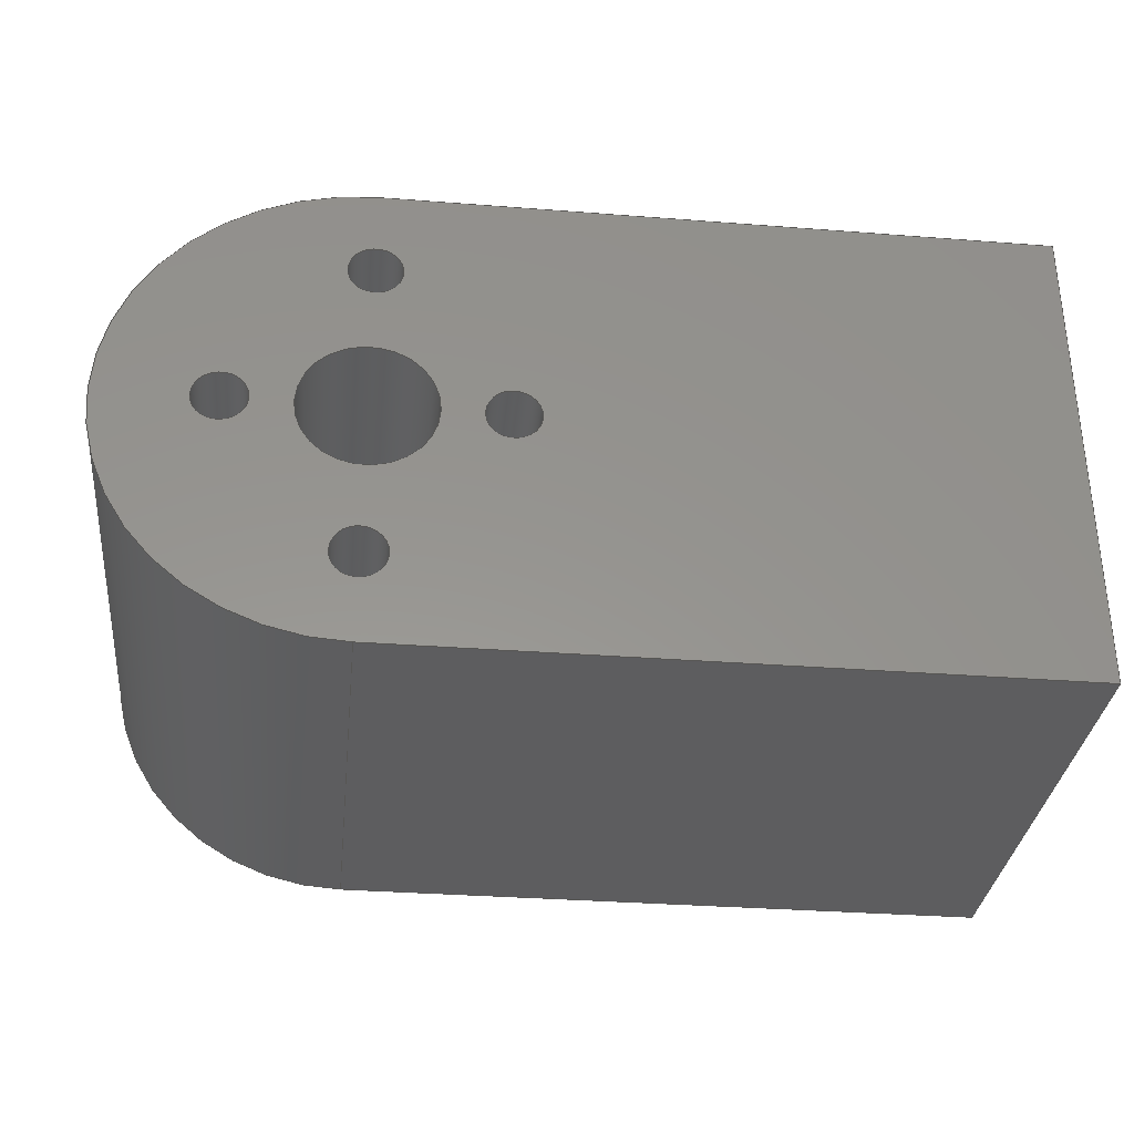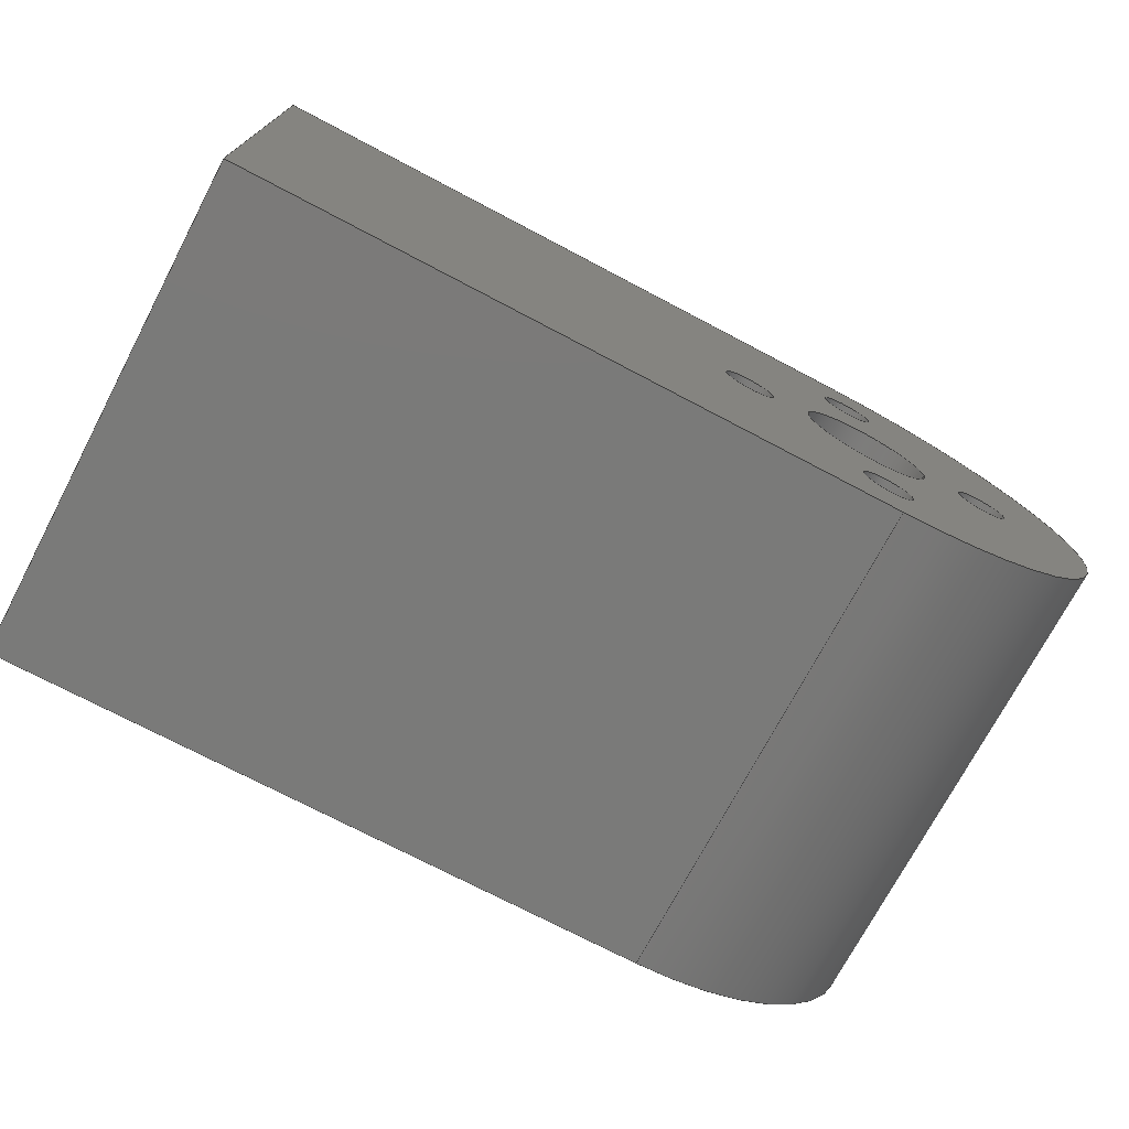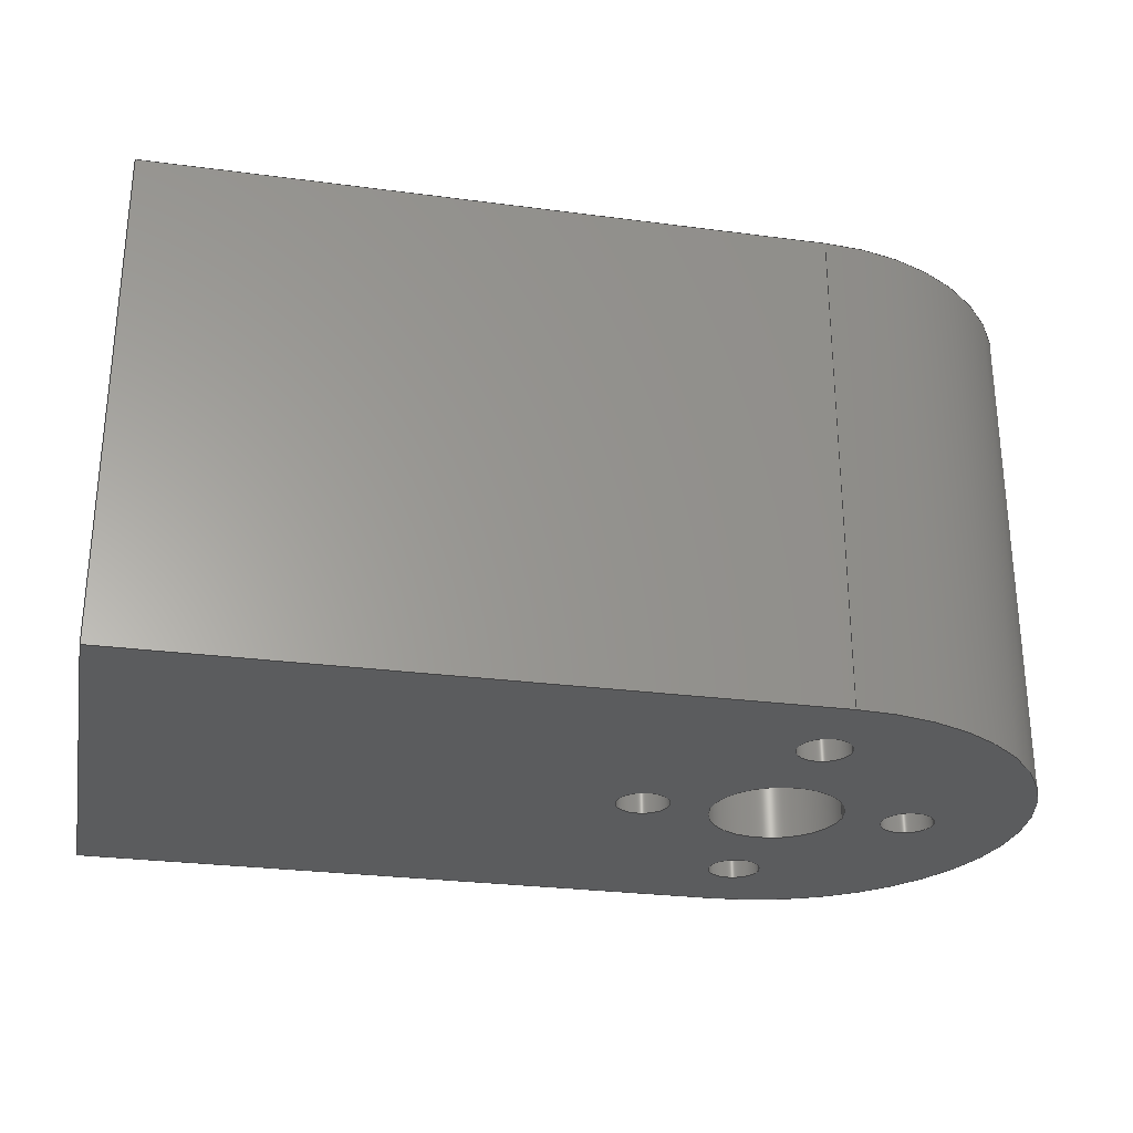
<metadata>
{"format":"step","ext":"step","renderer":"f3d","projection":"perspective","resolution":1024,"background":"white","views":[{"elev":-32.8,"azim":-6.1,"up":"+Z"},{"elev":-73.2,"azim":152.2,"up":"+Z"},{"elev":-27.9,"azim":168.7,"up":"+Y"}]}
</metadata>
<code>
ISO-10303-21;
DATA;
#1=MECHANICAL_DESIGN_GEOMETRIC_PRESENTATION_REPRESENTATION('',(#4),#371);
#2=SHAPE_REPRESENTATION_RELATIONSHIP('SRR','None',#378,#3);
#3=ADVANCED_BREP_SHAPE_REPRESENTATION('',(#5),#370);
#4=STYLED_ITEM('',(#387),#5);
#5=MANIFOLD_SOLID_BREP('Body1',#211);
#6=FACE_BOUND('',#42,.T.);
#7=FACE_BOUND('',#43,.T.);
#8=FACE_BOUND('',#44,.T.);
#9=FACE_BOUND('',#45,.T.);
#10=FACE_BOUND('',#46,.T.);
#11=FACE_BOUND('',#48,.T.);
#12=FACE_BOUND('',#49,.T.);
#13=FACE_BOUND('',#50,.T.);
#14=FACE_BOUND('',#51,.T.);
#15=FACE_BOUND('',#52,.T.);
#16=PLANE('',#240);
#17=PLANE('',#241);
#18=PLANE('',#245);
#19=PLANE('',#246);
#20=PLANE('',#247);
#21=FACE_OUTER_BOUND('',#32,.T.);
#22=FACE_OUTER_BOUND('',#33,.T.);
#23=FACE_OUTER_BOUND('',#34,.T.);
#24=FACE_OUTER_BOUND('',#35,.T.);
#25=FACE_OUTER_BOUND('',#36,.T.);
#26=FACE_OUTER_BOUND('',#37,.T.);
#27=FACE_OUTER_BOUND('',#38,.T.);
#28=FACE_OUTER_BOUND('',#39,.T.);
#29=FACE_OUTER_BOUND('',#40,.T.);
#30=FACE_OUTER_BOUND('',#41,.T.);
#31=FACE_OUTER_BOUND('',#47,.T.);
#32=EDGE_LOOP('',(#140,#141,#142,#143));
#33=EDGE_LOOP('',(#144,#145,#146,#147));
#34=EDGE_LOOP('',(#148,#149,#150,#151));
#35=EDGE_LOOP('',(#152,#153,#154,#155));
#36=EDGE_LOOP('',(#156,#157,#158,#159));
#37=EDGE_LOOP('',(#160,#161,#162,#163));
#38=EDGE_LOOP('',(#164,#165,#166,#167));
#39=EDGE_LOOP('',(#168,#169,#170,#171));
#40=EDGE_LOOP('',(#172,#173,#174,#175));
#41=EDGE_LOOP('',(#176,#177,#178,#179));
#42=EDGE_LOOP('',(#180));
#43=EDGE_LOOP('',(#181));
#44=EDGE_LOOP('',(#182));
#45=EDGE_LOOP('',(#183));
#46=EDGE_LOOP('',(#184));
#47=EDGE_LOOP('',(#185,#186,#187,#188));
#48=EDGE_LOOP('',(#189));
#49=EDGE_LOOP('',(#190));
#50=EDGE_LOOP('',(#191));
#51=EDGE_LOOP('',(#192));
#52=EDGE_LOOP('',(#193));
#53=LINE('',#316,#68);
#54=LINE('',#322,#69);
#55=LINE('',#328,#70);
#56=LINE('',#334,#71);
#57=LINE('',#340,#72);
#58=LINE('',#345,#73);
#59=LINE('',#347,#74);
#60=LINE('',#349,#75);
#61=LINE('',#350,#76);
#62=LINE('',#353,#77);
#63=LINE('',#355,#78);
#64=LINE('',#356,#79);
#65=LINE('',#362,#80);
#66=LINE('',#364,#81);
#67=LINE('',#365,#82);
#68=VECTOR('',#254,0.16);
#69=VECTOR('',#261,0.16);
#70=VECTOR('',#268,0.4);
#71=VECTOR('',#275,0.16);
#72=VECTOR('',#282,0.16);
#73=VECTOR('',#287,1);
#74=VECTOR('',#288,1);
#75=VECTOR('',#289,1);
#76=VECTOR('',#290,1);
#77=VECTOR('',#293,1);
#78=VECTOR('',#294,1);
#79=VECTOR('',#295,1);
#80=VECTOR('',#302,1);
#81=VECTOR('',#305,1);
#82=VECTOR('',#306,1);
#83=CIRCLE('',#226,0.16);
#84=CIRCLE('',#227,0.16);
#85=CIRCLE('',#229,0.16);
#86=CIRCLE('',#230,0.16);
#87=CIRCLE('',#232,0.4);
#88=CIRCLE('',#233,0.4);
#89=CIRCLE('',#235,0.16);
#90=CIRCLE('',#236,0.16);
#91=CIRCLE('',#238,0.16);
#92=CIRCLE('',#239,0.16);
#93=CIRCLE('',#243,1.5);
#94=CIRCLE('',#244,1.5);
#95=VERTEX_POINT('',#313);
#96=VERTEX_POINT('',#315);
#97=VERTEX_POINT('',#319);
#98=VERTEX_POINT('',#321);
#99=VERTEX_POINT('',#325);
#100=VERTEX_POINT('',#327);
#101=VERTEX_POINT('',#331);
#102=VERTEX_POINT('',#333);
#103=VERTEX_POINT('',#337);
#104=VERTEX_POINT('',#339);
#105=VERTEX_POINT('',#343);
#106=VERTEX_POINT('',#344);
#107=VERTEX_POINT('',#346);
#108=VERTEX_POINT('',#348);
#109=VERTEX_POINT('',#352);
#110=VERTEX_POINT('',#354);
#111=VERTEX_POINT('',#358);
#112=VERTEX_POINT('',#360);
#113=EDGE_CURVE('',#95,#95,#83,.T.);
#114=EDGE_CURVE('',#95,#96,#53,.T.);
#115=EDGE_CURVE('',#96,#96,#84,.T.);
#116=EDGE_CURVE('',#97,#97,#85,.T.);
#117=EDGE_CURVE('',#97,#98,#54,.T.);
#118=EDGE_CURVE('',#98,#98,#86,.T.);
#119=EDGE_CURVE('',#99,#99,#87,.T.);
#120=EDGE_CURVE('',#99,#100,#55,.T.);
#121=EDGE_CURVE('',#100,#100,#88,.T.);
#122=EDGE_CURVE('',#101,#101,#89,.T.);
#123=EDGE_CURVE('',#101,#102,#56,.T.);
#124=EDGE_CURVE('',#102,#102,#90,.T.);
#125=EDGE_CURVE('',#103,#103,#91,.T.);
#126=EDGE_CURVE('',#103,#104,#57,.T.);
#127=EDGE_CURVE('',#104,#104,#92,.T.);
#128=EDGE_CURVE('',#105,#106,#58,.T.);
#129=EDGE_CURVE('',#105,#107,#59,.T.);
#130=EDGE_CURVE('',#108,#107,#60,.T.);
#131=EDGE_CURVE('',#106,#108,#61,.T.);
#132=EDGE_CURVE('',#106,#109,#62,.T.);
#133=EDGE_CURVE('',#110,#108,#63,.T.);
#134=EDGE_CURVE('',#109,#110,#64,.T.);
#135=EDGE_CURVE('',#111,#109,#93,.T.);
#136=EDGE_CURVE('',#112,#110,#94,.T.);
#137=EDGE_CURVE('',#111,#112,#65,.T.);
#138=EDGE_CURVE('',#111,#105,#66,.T.);
#139=EDGE_CURVE('',#107,#112,#67,.T.);
#140=ORIENTED_EDGE('',*,*,#113,.F.);
#141=ORIENTED_EDGE('',*,*,#114,.T.);
#142=ORIENTED_EDGE('',*,*,#115,.T.);
#143=ORIENTED_EDGE('',*,*,#114,.F.);
#144=ORIENTED_EDGE('',*,*,#116,.F.);
#145=ORIENTED_EDGE('',*,*,#117,.T.);
#146=ORIENTED_EDGE('',*,*,#118,.T.);
#147=ORIENTED_EDGE('',*,*,#117,.F.);
#148=ORIENTED_EDGE('',*,*,#119,.F.);
#149=ORIENTED_EDGE('',*,*,#120,.T.);
#150=ORIENTED_EDGE('',*,*,#121,.T.);
#151=ORIENTED_EDGE('',*,*,#120,.F.);
#152=ORIENTED_EDGE('',*,*,#122,.F.);
#153=ORIENTED_EDGE('',*,*,#123,.T.);
#154=ORIENTED_EDGE('',*,*,#124,.T.);
#155=ORIENTED_EDGE('',*,*,#123,.F.);
#156=ORIENTED_EDGE('',*,*,#125,.F.);
#157=ORIENTED_EDGE('',*,*,#126,.T.);
#158=ORIENTED_EDGE('',*,*,#127,.T.);
#159=ORIENTED_EDGE('',*,*,#126,.F.);
#160=ORIENTED_EDGE('',*,*,#128,.F.);
#161=ORIENTED_EDGE('',*,*,#129,.T.);
#162=ORIENTED_EDGE('',*,*,#130,.F.);
#163=ORIENTED_EDGE('',*,*,#131,.F.);
#164=ORIENTED_EDGE('',*,*,#132,.F.);
#165=ORIENTED_EDGE('',*,*,#131,.T.);
#166=ORIENTED_EDGE('',*,*,#133,.F.);
#167=ORIENTED_EDGE('',*,*,#134,.F.);
#168=ORIENTED_EDGE('',*,*,#135,.T.);
#169=ORIENTED_EDGE('',*,*,#134,.T.);
#170=ORIENTED_EDGE('',*,*,#136,.F.);
#171=ORIENTED_EDGE('',*,*,#137,.F.);
#172=ORIENTED_EDGE('',*,*,#138,.F.);
#173=ORIENTED_EDGE('',*,*,#137,.T.);
#174=ORIENTED_EDGE('',*,*,#139,.F.);
#175=ORIENTED_EDGE('',*,*,#129,.F.);
#176=ORIENTED_EDGE('',*,*,#139,.T.);
#177=ORIENTED_EDGE('',*,*,#136,.T.);
#178=ORIENTED_EDGE('',*,*,#133,.T.);
#179=ORIENTED_EDGE('',*,*,#130,.T.);
#180=ORIENTED_EDGE('',*,*,#125,.T.);
#181=ORIENTED_EDGE('',*,*,#122,.T.);
#182=ORIENTED_EDGE('',*,*,#119,.T.);
#183=ORIENTED_EDGE('',*,*,#116,.T.);
#184=ORIENTED_EDGE('',*,*,#113,.T.);
#185=ORIENTED_EDGE('',*,*,#138,.T.);
#186=ORIENTED_EDGE('',*,*,#128,.T.);
#187=ORIENTED_EDGE('',*,*,#132,.T.);
#188=ORIENTED_EDGE('',*,*,#135,.F.);
#189=ORIENTED_EDGE('',*,*,#127,.F.);
#190=ORIENTED_EDGE('',*,*,#124,.F.);
#191=ORIENTED_EDGE('',*,*,#121,.F.);
#192=ORIENTED_EDGE('',*,*,#118,.F.);
#193=ORIENTED_EDGE('',*,*,#115,.F.);
#194=CYLINDRICAL_SURFACE('',#225,0.16);
#195=CYLINDRICAL_SURFACE('',#228,0.16);
#196=CYLINDRICAL_SURFACE('',#231,0.4);
#197=CYLINDRICAL_SURFACE('',#234,0.16);
#198=CYLINDRICAL_SURFACE('',#237,0.16);
#199=CYLINDRICAL_SURFACE('',#242,1.5);
#200=ADVANCED_FACE('',(#21),#194,.F.);
#201=ADVANCED_FACE('',(#22),#195,.F.);
#202=ADVANCED_FACE('',(#23),#196,.F.);
#203=ADVANCED_FACE('',(#24),#197,.F.);
#204=ADVANCED_FACE('',(#25),#198,.F.);
#205=ADVANCED_FACE('',(#26),#16,.T.);
#206=ADVANCED_FACE('',(#27),#17,.T.);
#207=ADVANCED_FACE('',(#28),#199,.T.);
#208=ADVANCED_FACE('',(#29),#18,.T.);
#209=ADVANCED_FACE('',(#30,#6,#7,#8,#9,#10),#19,.T.);
#210=ADVANCED_FACE('',(#31,#11,#12,#13,#14,#15),#20,.F.);
#211=CLOSED_SHELL('',(#200,#201,#202,#203,#204,#205,#206,#207,#208,#209,
#210));
#212=DERIVED_UNIT_ELEMENT(#214,1);
#213=DERIVED_UNIT_ELEMENT(#373,3);
#214=(
MASS_UNIT()
NAMED_UNIT(*)
SI_UNIT(.KILO.,.GRAM.)
);
#215=DERIVED_UNIT((#212,#213));
#216=MEASURE_REPRESENTATION_ITEM('density measure',
POSITIVE_RATIO_MEASURE(7850),#215);
#217=PROPERTY_DEFINITION_REPRESENTATION(#222,#219);
#218=PROPERTY_DEFINITION_REPRESENTATION(#223,#220);
#219=REPRESENTATION('material name',(#221),#370);
#220=REPRESENTATION('density',(#216),#370);
#221=DESCRIPTIVE_REPRESENTATION_ITEM('Steel','Steel');
#222=PROPERTY_DEFINITION('material property','material name',#380);
#223=PROPERTY_DEFINITION('material property','density of part',#380);
#224=AXIS2_PLACEMENT_3D('placement',#311,#248,#249);
#225=AXIS2_PLACEMENT_3D('',#312,#250,#251);
#226=AXIS2_PLACEMENT_3D('',#314,#252,#253);
#227=AXIS2_PLACEMENT_3D('',#317,#255,#256);
#228=AXIS2_PLACEMENT_3D('',#318,#257,#258);
#229=AXIS2_PLACEMENT_3D('',#320,#259,#260);
#230=AXIS2_PLACEMENT_3D('',#323,#262,#263);
#231=AXIS2_PLACEMENT_3D('',#324,#264,#265);
#232=AXIS2_PLACEMENT_3D('',#326,#266,#267);
#233=AXIS2_PLACEMENT_3D('',#329,#269,#270);
#234=AXIS2_PLACEMENT_3D('',#330,#271,#272);
#235=AXIS2_PLACEMENT_3D('',#332,#273,#274);
#236=AXIS2_PLACEMENT_3D('',#335,#276,#277);
#237=AXIS2_PLACEMENT_3D('',#336,#278,#279);
#238=AXIS2_PLACEMENT_3D('',#338,#280,#281);
#239=AXIS2_PLACEMENT_3D('',#341,#283,#284);
#240=AXIS2_PLACEMENT_3D('',#342,#285,#286);
#241=AXIS2_PLACEMENT_3D('',#351,#291,#292);
#242=AXIS2_PLACEMENT_3D('',#357,#296,#297);
#243=AXIS2_PLACEMENT_3D('',#359,#298,#299);
#244=AXIS2_PLACEMENT_3D('',#361,#300,#301);
#245=AXIS2_PLACEMENT_3D('',#363,#303,#304);
#246=AXIS2_PLACEMENT_3D('',#366,#307,#308);
#247=AXIS2_PLACEMENT_3D('',#367,#309,#310);
#248=DIRECTION('axis',(0,0,1));
#249=DIRECTION('refdir',(1,0,0));
#250=DIRECTION('center_axis',(0,1,0));
#251=DIRECTION('ref_axis',(1,0,0));
#252=DIRECTION('center_axis',(0,-1,0));
#253=DIRECTION('ref_axis',(1,0,0));
#254=DIRECTION('',(0,-1,0));
#255=DIRECTION('center_axis',(0,-1,0));
#256=DIRECTION('ref_axis',(1,0,0));
#257=DIRECTION('center_axis',(0,1,0));
#258=DIRECTION('ref_axis',(1,0,0));
#259=DIRECTION('center_axis',(0,-1,0));
#260=DIRECTION('ref_axis',(1,0,0));
#261=DIRECTION('',(0,-1,0));
#262=DIRECTION('center_axis',(0,-1,0));
#263=DIRECTION('ref_axis',(1,0,0));
#264=DIRECTION('center_axis',(0,1,0));
#265=DIRECTION('ref_axis',(1,0,0));
#266=DIRECTION('center_axis',(0,-1,0));
#267=DIRECTION('ref_axis',(1,0,0));
#268=DIRECTION('',(0,-1,0));
#269=DIRECTION('center_axis',(0,-1,0));
#270=DIRECTION('ref_axis',(1,0,0));
#271=DIRECTION('center_axis',(0,1,0));
#272=DIRECTION('ref_axis',(1,0,0));
#273=DIRECTION('center_axis',(0,-1,0));
#274=DIRECTION('ref_axis',(1,0,0));
#275=DIRECTION('',(0,-1,0));
#276=DIRECTION('center_axis',(0,-1,0));
#277=DIRECTION('ref_axis',(1,0,0));
#278=DIRECTION('center_axis',(0,1,0));
#279=DIRECTION('ref_axis',(1,0,0));
#280=DIRECTION('center_axis',(0,-1,0));
#281=DIRECTION('ref_axis',(1,0,0));
#282=DIRECTION('',(0,-1,0));
#283=DIRECTION('center_axis',(0,-1,0));
#284=DIRECTION('ref_axis',(1,0,0));
#285=DIRECTION('center_axis',(1,0,0));
#286=DIRECTION('ref_axis',(0,0,-1));
#287=DIRECTION('',(0,0,1));
#288=DIRECTION('',(0,1,0));
#289=DIRECTION('',(0,0,-1));
#290=DIRECTION('',(0,1,0));
#291=DIRECTION('center_axis',(5.588e-09,0,1));
#292=DIRECTION('ref_axis',(1,0,-5.588e-09));
#293=DIRECTION('',(-1,0,5.588e-09));
#294=DIRECTION('',(1,0,-5.588e-09));
#295=DIRECTION('',(0,1,0));
#296=DIRECTION('center_axis',(0,1,0));
#297=DIRECTION('ref_axis',(0,0,-1));
#298=DIRECTION('center_axis',(0,1,0));
#299=DIRECTION('ref_axis',(0,0,-1));
#300=DIRECTION('center_axis',(0,1,0));
#301=DIRECTION('ref_axis',(0,0,-1));
#302=DIRECTION('',(0,1,0));
#303=DIRECTION('center_axis',(0,0,-1));
#304=DIRECTION('ref_axis',(-1,0,0));
#305=DIRECTION('',(1,0,0));
#306=DIRECTION('',(-1,0,0));
#307=DIRECTION('center_axis',(0,1,0));
#308=DIRECTION('ref_axis',(1,0,0));
#309=DIRECTION('center_axis',(0,1,0));
#310=DIRECTION('ref_axis',(1,0,0));
#311=CARTESIAN_POINT('',(0,0,0));
#312=CARTESIAN_POINT('Origin',(0,0,-0.95));
#313=CARTESIAN_POINT('',(-0.16,3,-0.95));
#314=CARTESIAN_POINT('Origin',(0,3,-0.95));
#315=CARTESIAN_POINT('',(-0.16,0,-0.95));
#316=CARTESIAN_POINT('',(-0.16,0,-0.95));
#317=CARTESIAN_POINT('Origin',(0,0,-0.95));
#318=CARTESIAN_POINT('Origin',(0,0,0.95));
#319=CARTESIAN_POINT('',(-0.16,3,0.95));
#320=CARTESIAN_POINT('Origin',(0,3,0.95));
#321=CARTESIAN_POINT('',(-0.16,0,0.95));
#322=CARTESIAN_POINT('',(-0.16,0,0.95));
#323=CARTESIAN_POINT('Origin',(0,0,0.95));
#324=CARTESIAN_POINT('Origin',(0,0,0));
#325=CARTESIAN_POINT('',(-0.4,3,4.899e-17));
#326=CARTESIAN_POINT('Origin',(0,3,0));
#327=CARTESIAN_POINT('',(-0.4,0,4.899e-17));
#328=CARTESIAN_POINT('',(-0.4,0,4.899e-17));
#329=CARTESIAN_POINT('Origin',(0,0,0));
#330=CARTESIAN_POINT('Origin',(-0.8,0,0));
#331=CARTESIAN_POINT('',(-0.96,3,1.959e-17));
#332=CARTESIAN_POINT('Origin',(-0.8,3,0));
#333=CARTESIAN_POINT('',(-0.96,0,1.959e-17));
#334=CARTESIAN_POINT('',(-0.96,0,1.959e-17));
#335=CARTESIAN_POINT('Origin',(-0.8,0,0));
#336=CARTESIAN_POINT('Origin',(0.8,0,0));
#337=CARTESIAN_POINT('',(0.64,3,1.959e-17));
#338=CARTESIAN_POINT('Origin',(0.8,3,0));
#339=CARTESIAN_POINT('',(0.64,0,1.959e-17));
#340=CARTESIAN_POINT('',(0.64,0,1.959e-17));
#341=CARTESIAN_POINT('Origin',(0.8,0,0));
#342=CARTESIAN_POINT('Origin',(4,0,1.5));
#343=CARTESIAN_POINT('',(4,0,-1.5));
#344=CARTESIAN_POINT('',(4,0,1.5));
#345=CARTESIAN_POINT('',(4,0,-1.5));
#346=CARTESIAN_POINT('',(4,3,-1.5));
#347=CARTESIAN_POINT('',(4,0,-1.5));
#348=CARTESIAN_POINT('',(4,3,1.5));
#349=CARTESIAN_POINT('',(4,3,-1.5));
#350=CARTESIAN_POINT('',(4,0,1.5));
#351=CARTESIAN_POINT('Origin',(8.382e-09,0,1.5));
#352=CARTESIAN_POINT('',(-1.837e-16,0,1.5));
#353=CARTESIAN_POINT('',(4,0,1.5));
#354=CARTESIAN_POINT('',(-2.22e-16,3,1.5));
#355=CARTESIAN_POINT('',(4,3,1.5));
#356=CARTESIAN_POINT('',(-1.837e-16,0,1.5));
#357=CARTESIAN_POINT('Origin',(0,0,0));
#358=CARTESIAN_POINT('',(0,0,-1.5));
#359=CARTESIAN_POINT('Origin',(0,0,0));
#360=CARTESIAN_POINT('',(0,3,-1.5));
#361=CARTESIAN_POINT('Origin',(0,3,0));
#362=CARTESIAN_POINT('',(0,0,-1.5));
#363=CARTESIAN_POINT('Origin',(4,0,-1.5));
#364=CARTESIAN_POINT('',(0,0,-1.5));
#365=CARTESIAN_POINT('',(0,3,-1.5));
#366=CARTESIAN_POINT('Origin',(1.25,3,0));
#367=CARTESIAN_POINT('Origin',(1.25,0,0));
#368=UNCERTAINTY_MEASURE_WITH_UNIT(LENGTH_MEASURE(0.001),#372,
'DISTANCE_ACCURACY_VALUE',
'Maximum model space distance between geometric entities at asserted c
onnectivities');
#369=UNCERTAINTY_MEASURE_WITH_UNIT(LENGTH_MEASURE(0.001),#372,
'DISTANCE_ACCURACY_VALUE',
'Maximum model space distance between geometric entities at asserted c
onnectivities');
#370=(
GEOMETRIC_REPRESENTATION_CONTEXT(3)
GLOBAL_UNCERTAINTY_ASSIGNED_CONTEXT((#368))
GLOBAL_UNIT_ASSIGNED_CONTEXT((#372,#374,#375))
REPRESENTATION_CONTEXT('','3D')
);
#371=(
GEOMETRIC_REPRESENTATION_CONTEXT(3)
GLOBAL_UNCERTAINTY_ASSIGNED_CONTEXT((#369))
GLOBAL_UNIT_ASSIGNED_CONTEXT((#372,#374,#375))
REPRESENTATION_CONTEXT('','3D')
);
#372=(
LENGTH_UNIT()
NAMED_UNIT(*)
SI_UNIT(.CENTI.,.METRE.)
);
#373=(
LENGTH_UNIT()
NAMED_UNIT(*)
SI_UNIT($,.METRE.)
);
#374=(
NAMED_UNIT(*)
PLANE_ANGLE_UNIT()
SI_UNIT($,.RADIAN.)
);
#375=(
NAMED_UNIT(*)
SI_UNIT($,.STERADIAN.)
SOLID_ANGLE_UNIT()
);
#376=SHAPE_DEFINITION_REPRESENTATION(#377,#378);
#377=PRODUCT_DEFINITION_SHAPE('',$,#380);
#378=SHAPE_REPRESENTATION('',(#224),#370);
#379=PRODUCT_DEFINITION_CONTEXT('part definition',#384,'design');
#380=PRODUCT_DEFINITION('Untitled','Untitled',#381,#379);
#381=PRODUCT_DEFINITION_FORMATION('',$,#386);
#382=PRODUCT_RELATED_PRODUCT_CATEGORY('Untitled','Untitled',(#386));
#383=APPLICATION_PROTOCOL_DEFINITION('international standard',
'automotive_design',2009,#384);
#384=APPLICATION_CONTEXT(
'Core Data for Automotive Mechanical Design Process');
#385=PRODUCT_CONTEXT('part definition',#384,'mechanical');
#386=PRODUCT('Untitled','Untitled',$,(#385));
#387=PRESENTATION_STYLE_ASSIGNMENT((#388));
#388=SURFACE_STYLE_USAGE(.BOTH.,#389);
#389=SURFACE_SIDE_STYLE('',(#390));
#390=SURFACE_STYLE_FILL_AREA(#391);
#391=FILL_AREA_STYLE('Steel - Satin',(#392));
#392=FILL_AREA_STYLE_COLOUR('Steel - Satin',#393);
#393=COLOUR_RGB('Steel - Satin',0.6275,0.6275,0.6275);
ENDSEC;
END-ISO-10303-21;

</code>
